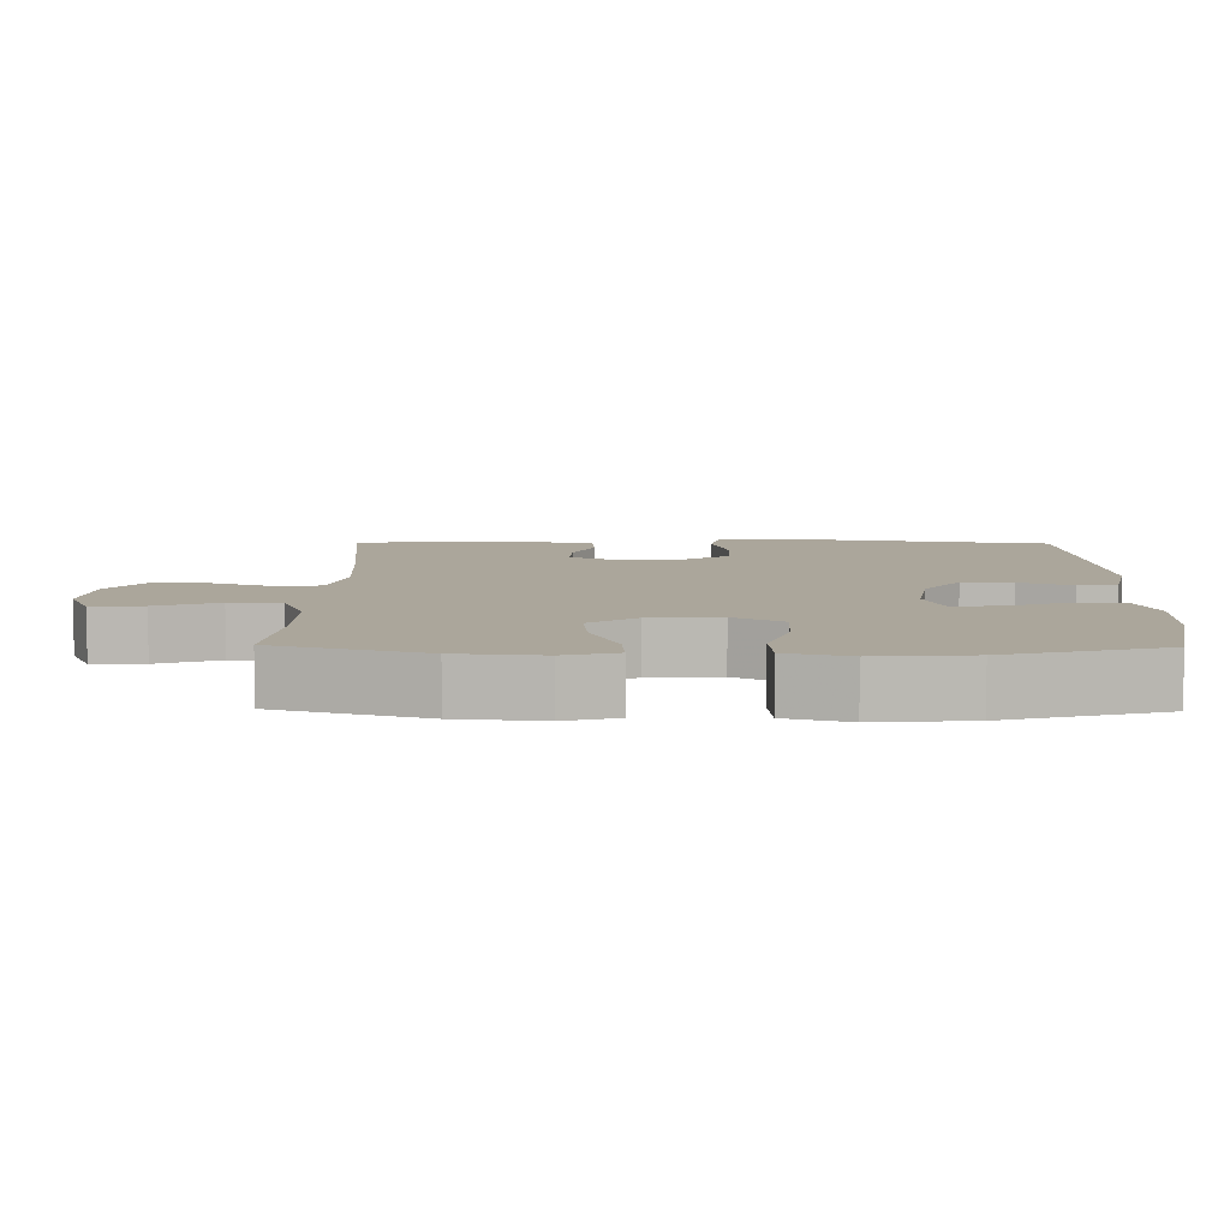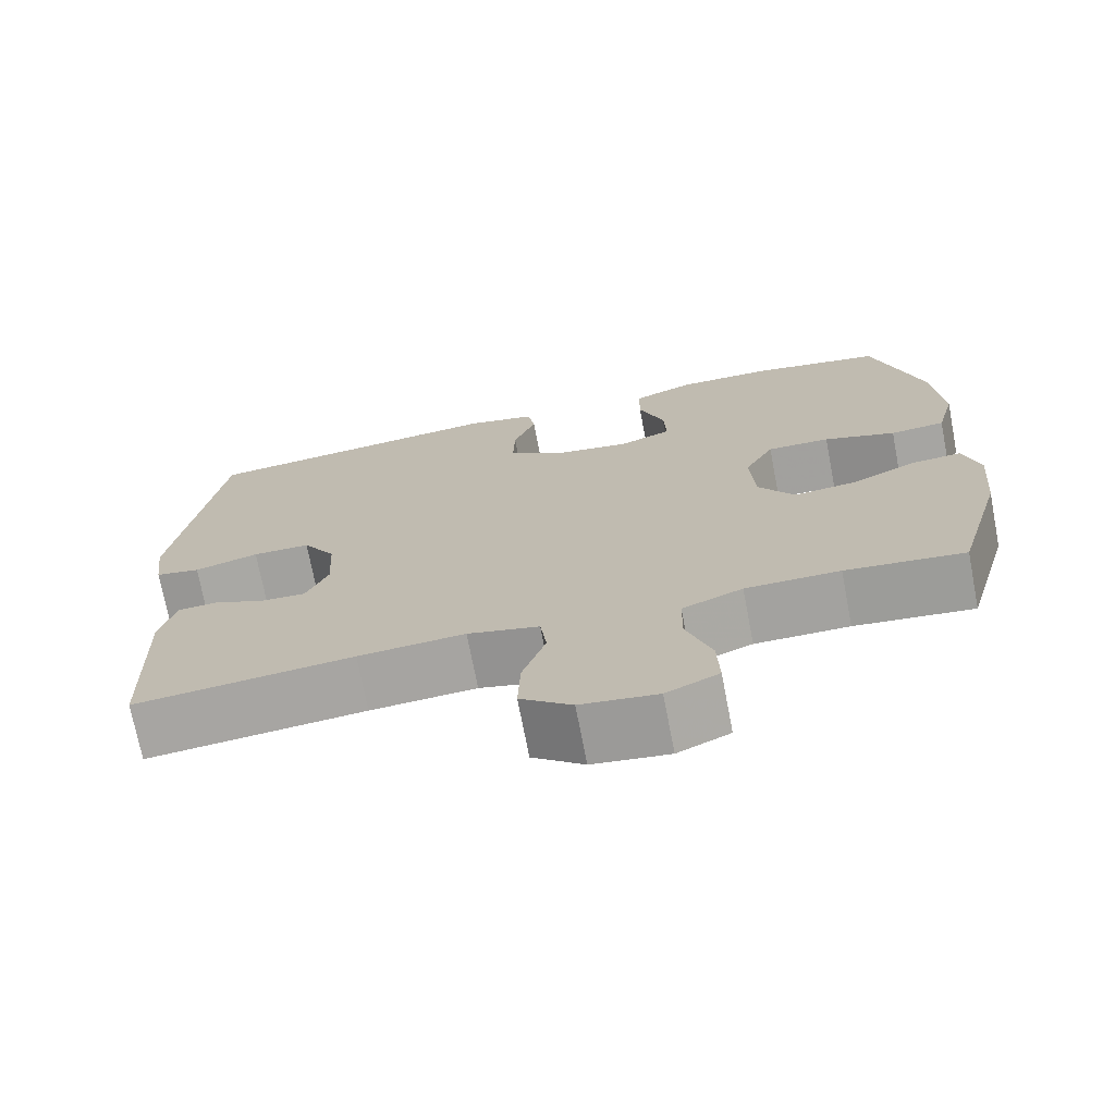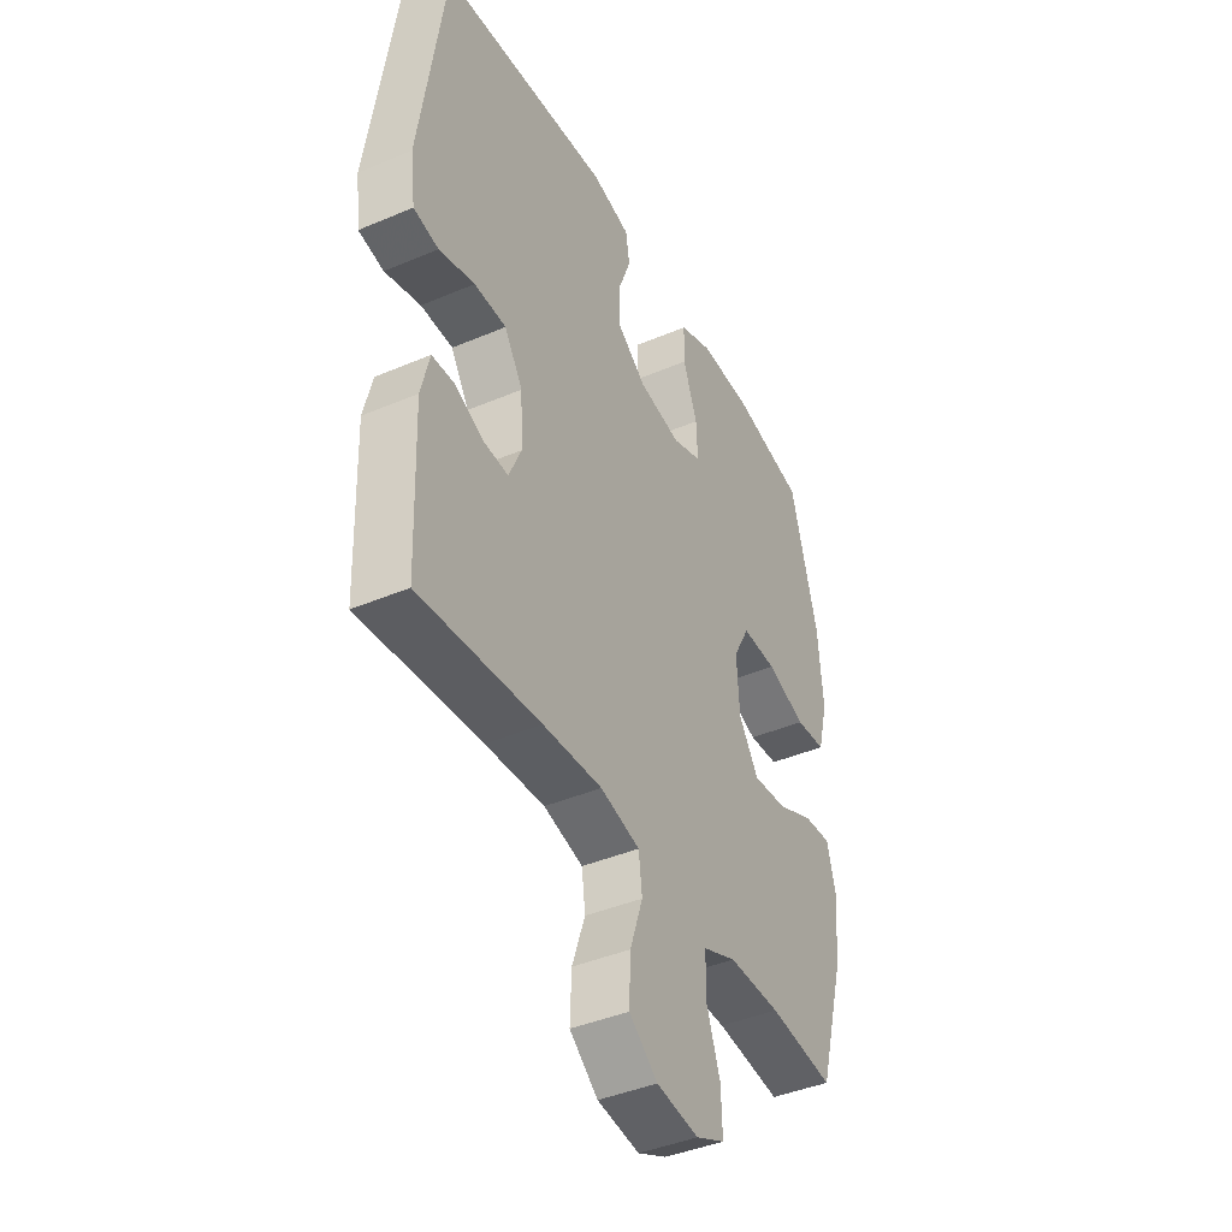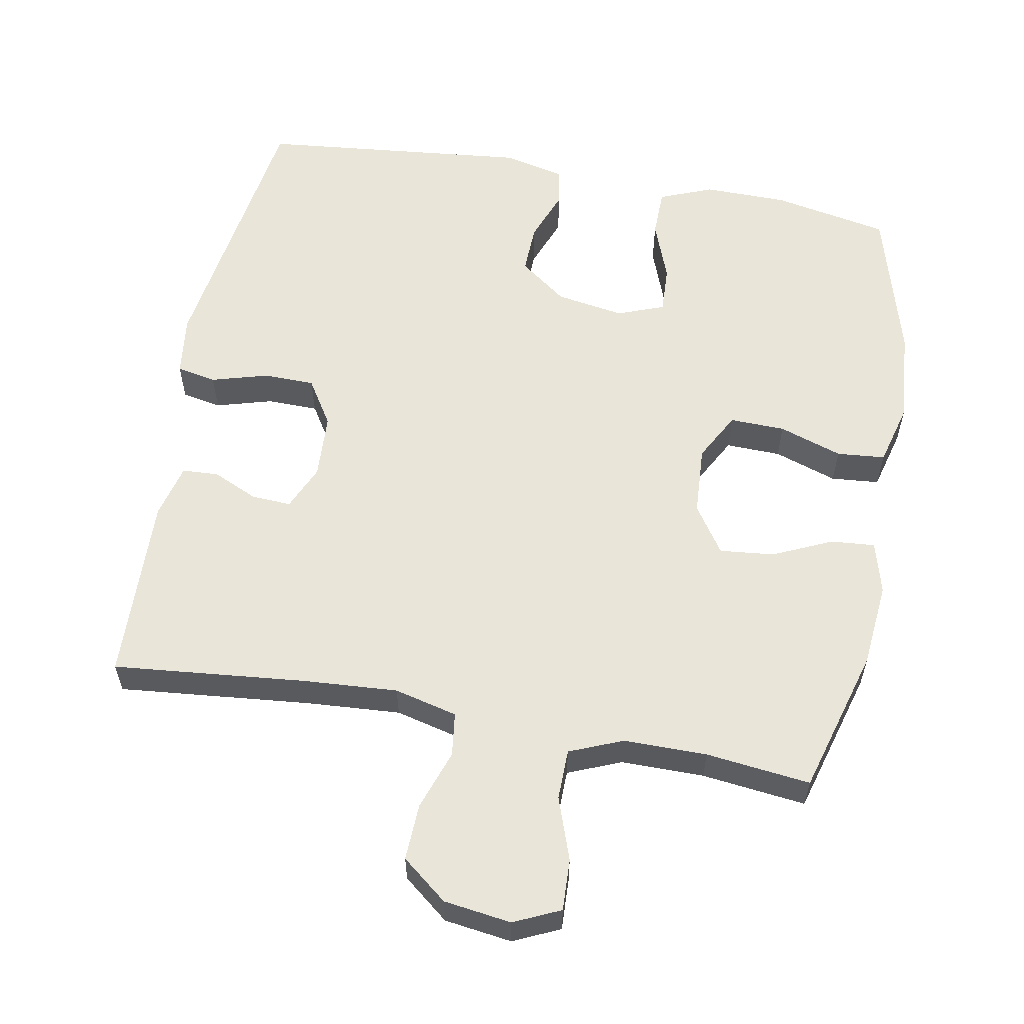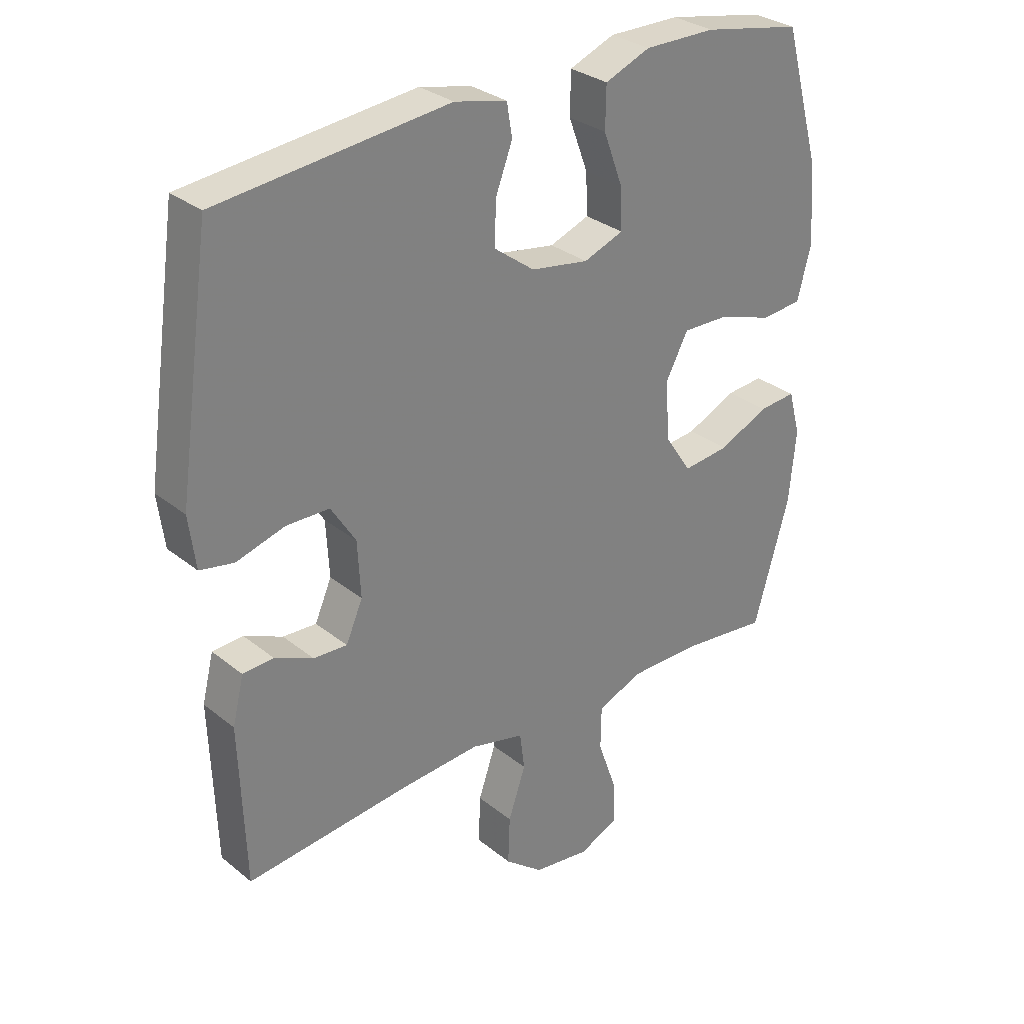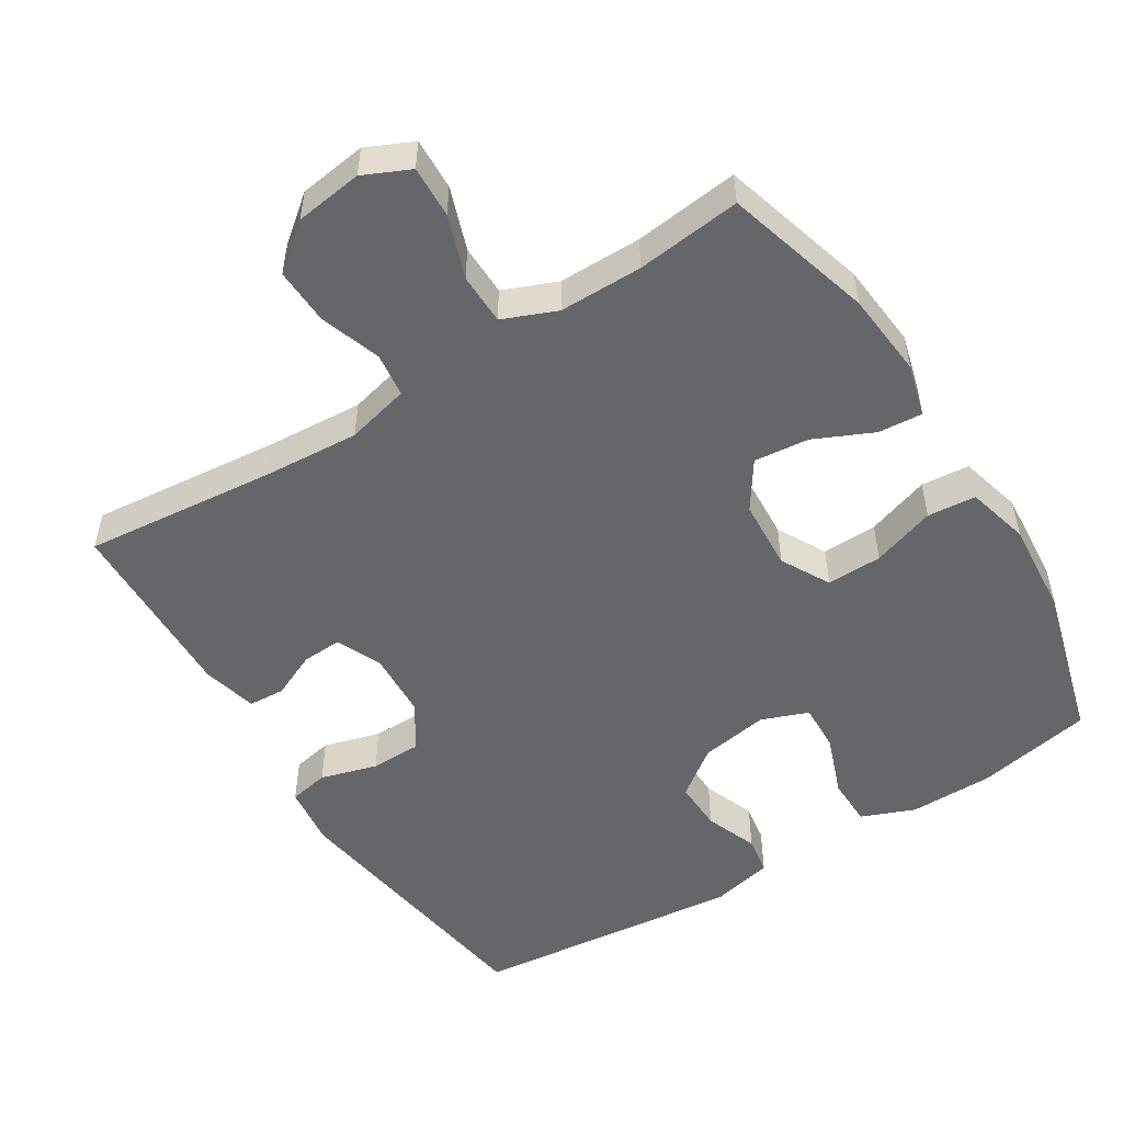
<metadata>
{"format":"obj","ext":"obj","renderer":"f3d","projection":"perspective","resolution":1024,"background":"white","views":[{"elev":7.9,"azim":-89.1,"up":"+Y"},{"elev":-72.4,"azim":-169.1,"up":"+Z"},{"elev":-41.8,"azim":117.1,"up":"+Z"},{"elev":58.2,"azim":-169.5,"up":"+Y"},{"elev":30.4,"azim":139.1,"up":"+Z"},{"elev":-51.8,"azim":-147.9,"up":"+Y"}]}
</metadata>
<code>
v -0.5 0.07 -0.5
v -0.559 0.07 -0.293
v -0.57 0.07 -0.173
v -0.55 0.07 -0.099
v -0.488 0.07 -0.104
v -0.405 0.07 -0.142
v -0.328 0.07 -0.15
v -0.283 0.07 -0.083
v -0.277 0.07 0.016
v -0.314 0.07 0.085
v -0.392 0.07 0.083
v -0.481 0.07 0.053
v -0.549 0.07 0.059
v -0.572 0.07 0.147
v -0.561 0.07 0.281
v -0.5 0.07 0.5
v -0.336 0.07 0.532
v -0.218 0.07 0.533
v -0.143 0.07 0.503
v -0.142 0.07 0.434
v -0.174 0.07 0.348
v -0.177 0.07 0.28
v -0.111 0.07 0.255
v -0.015 0.07 0.271
v 0.052 0.07 0.321
v 0.05 0.07 0.392
v 0.022 0.07 0.466
v 0.031 0.07 0.52
v 0.118 0.07 0.54
v 0.5 0.07 0.5
v 0.556 0.07 0.11
v 0.545 0.07 0.024
v 0.489 0.07 0.013
v 0.409 0.07 0.036
v 0.337 0.07 0.035
v 0.296 0.07 -0.03
v 0.291 0.07 -0.123
v 0.319 0.07 -0.187
v 0.375 0.07 -0.184
v 0.439 0.07 -0.155
v 0.49 0.07 -0.158
v 0.509 0.07 -0.235
v 0.5 0.07 -0.5
v 0.228 0.07 -0.473
v 0.095 0.07 -0.464
v 0.006 0.07 -0.486
v -0.002 0.07 -0.548
v 0.027 0.07 -0.633
v 0.03 0.07 -0.713
v -0.034 0.07 -0.764
v -0.129 0.07 -0.777
v -0.194 0.07 -0.747
v -0.191 0.07 -0.674
v -0.16 0.07 -0.586
v -0.161 0.07 -0.514
v -0.236 0.07 -0.483
v -0.353 0.07 -0.483
v -0.5 0 -0.5
v -0.559 0 -0.293
v -0.57 0 -0.173
v -0.55 0 -0.099
v -0.488 0 -0.104
v -0.405 0 -0.142
v -0.328 0 -0.15
v -0.283 0 -0.083
v -0.277 0 0.016
v -0.314 0 0.085
v -0.392 0 0.083
v -0.481 0 0.053
v -0.549 0 0.059
v -0.572 0 0.147
v -0.561 0 0.281
v -0.5 0 0.5
v -0.336 0 0.532
v -0.218 0 0.533
v -0.143 0 0.503
v -0.142 0 0.434
v -0.174 0 0.348
v -0.177 0 0.28
v -0.111 0 0.255
v -0.015 0 0.271
v 0.052 0 0.321
v 0.05 0 0.392
v 0.022 0 0.466
v 0.031 0 0.52
v 0.118 0 0.54
v 0.5 0 0.5
v 0.556 0 0.11
v 0.545 0 0.024
v 0.489 0 0.013
v 0.409 0 0.036
v 0.337 0 0.035
v 0.296 0 -0.03
v 0.291 0 -0.123
v 0.319 0 -0.187
v 0.375 0 -0.184
v 0.439 0 -0.155
v 0.49 0 -0.158
v 0.509 0 -0.235
v 0.5 0 -0.5
v 0.228 0 -0.473
v 0.095 0 -0.464
v 0.006 0 -0.486
v -0.002 0 -0.548
v 0.027 0 -0.633
v 0.03 0 -0.713
v -0.034 0 -0.764
v -0.129 0 -0.777
v -0.194 0 -0.747
v -0.191 0 -0.674
v -0.16 0 -0.586
v -0.161 0 -0.514
v -0.236 0 -0.483
v -0.353 0 -0.483
f 51 52 53 54
f 51 54 55
f 50 51 55
f 47 48 49 50
f 46 47 50 55
f 45 46 55 56
f 41 42 43 44
f 39 40 41 44
f 38 39 44 45
f 37 38 45 56
f 31 32 33 34
f 31 34 35
f 30 31 35
f 29 30 35 36
f 26 27 28 29
f 25 26 29 36
f 18 19 20 21
f 18 21 22
f 17 18 22
f 16 17 22
f 15 16 22
f 14 15 22 23
f 11 12 13 14
f 10 11 14 23
f 3 4 5 6
f 3 6 7
f 57 1 2 3
f 57 3 7
f 56 57 7 8
f 37 56 8 9
f 24 25 36 37
f 23 24 37
f 9 10 23 37
f 111 110 109 108
f 112 111 108
f 112 108 107
f 107 106 105 104
f 112 107 104 103
f 113 112 103 102
f 101 100 99 98
f 101 98 97 96
f 102 101 96 95
f 113 102 95 94
f 91 90 89 88
f 92 91 88
f 92 88 87
f 93 92 87 86
f 86 85 84 83
f 93 86 83 82
f 78 77 76 75
f 79 78 75
f 79 75 74
f 79 74 73
f 79 73 72
f 80 79 72 71
f 71 70 69 68
f 80 71 68 67
f 63 62 61 60
f 64 63 60
f 60 59 58 114
f 64 60 114
f 65 64 114 113
f 66 65 113 94
f 94 93 82 81
f 94 81 80
f 94 80 67 66
f 1 58 59 2
f 2 59 60 3
f 3 60 61 4
f 4 61 62 5
f 5 62 63 6
f 6 63 64 7
f 7 64 65 8
f 8 65 66 9
f 9 66 67 10
f 10 67 68 11
f 11 68 69 12
f 12 69 70 13
f 13 70 71 14
f 14 71 72 15
f 15 72 73 16
f 16 73 74 17
f 17 74 75 18
f 18 75 76 19
f 19 76 77 20
f 20 77 78 21
f 21 78 79 22
f 22 79 80 23
f 23 80 81 24
f 24 81 82 25
f 25 82 83 26
f 26 83 84 27
f 27 84 85 28
f 28 85 86 29
f 29 86 87 30
f 30 87 88 31
f 31 88 89 32
f 32 89 90 33
f 33 90 91 34
f 34 91 92 35
f 35 92 93 36
f 36 93 94 37
f 37 94 95 38
f 38 95 96 39
f 39 96 97 40
f 40 97 98 41
f 41 98 99 42
f 42 99 100 43
f 43 100 101 44
f 44 101 102 45
f 45 102 103 46
f 46 103 104 47
f 47 104 105 48
f 48 105 106 49
f 49 106 107 50
f 50 107 108 51
f 51 108 109 52
f 52 109 110 53
f 53 110 111 54
f 54 111 112 55
f 55 112 113 56
f 56 113 114 57
f 57 114 58 1

</code>
